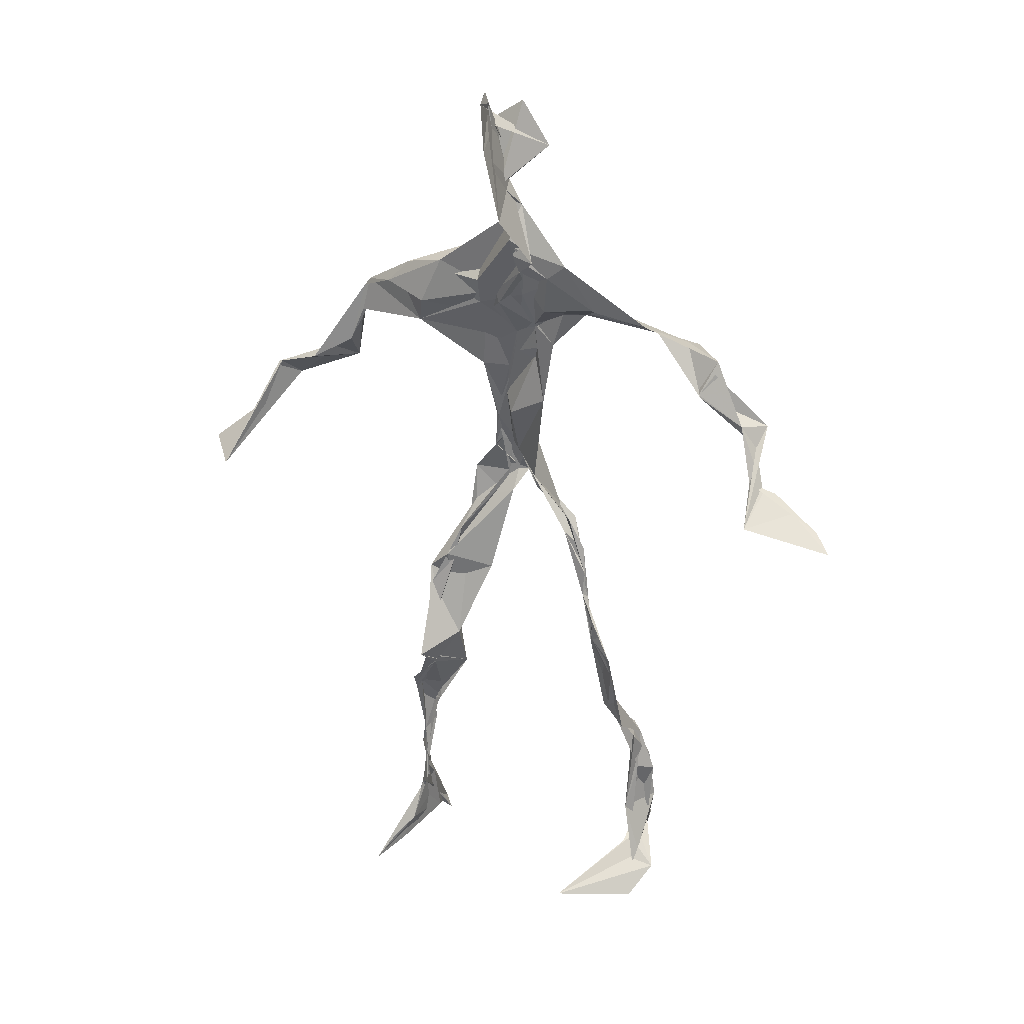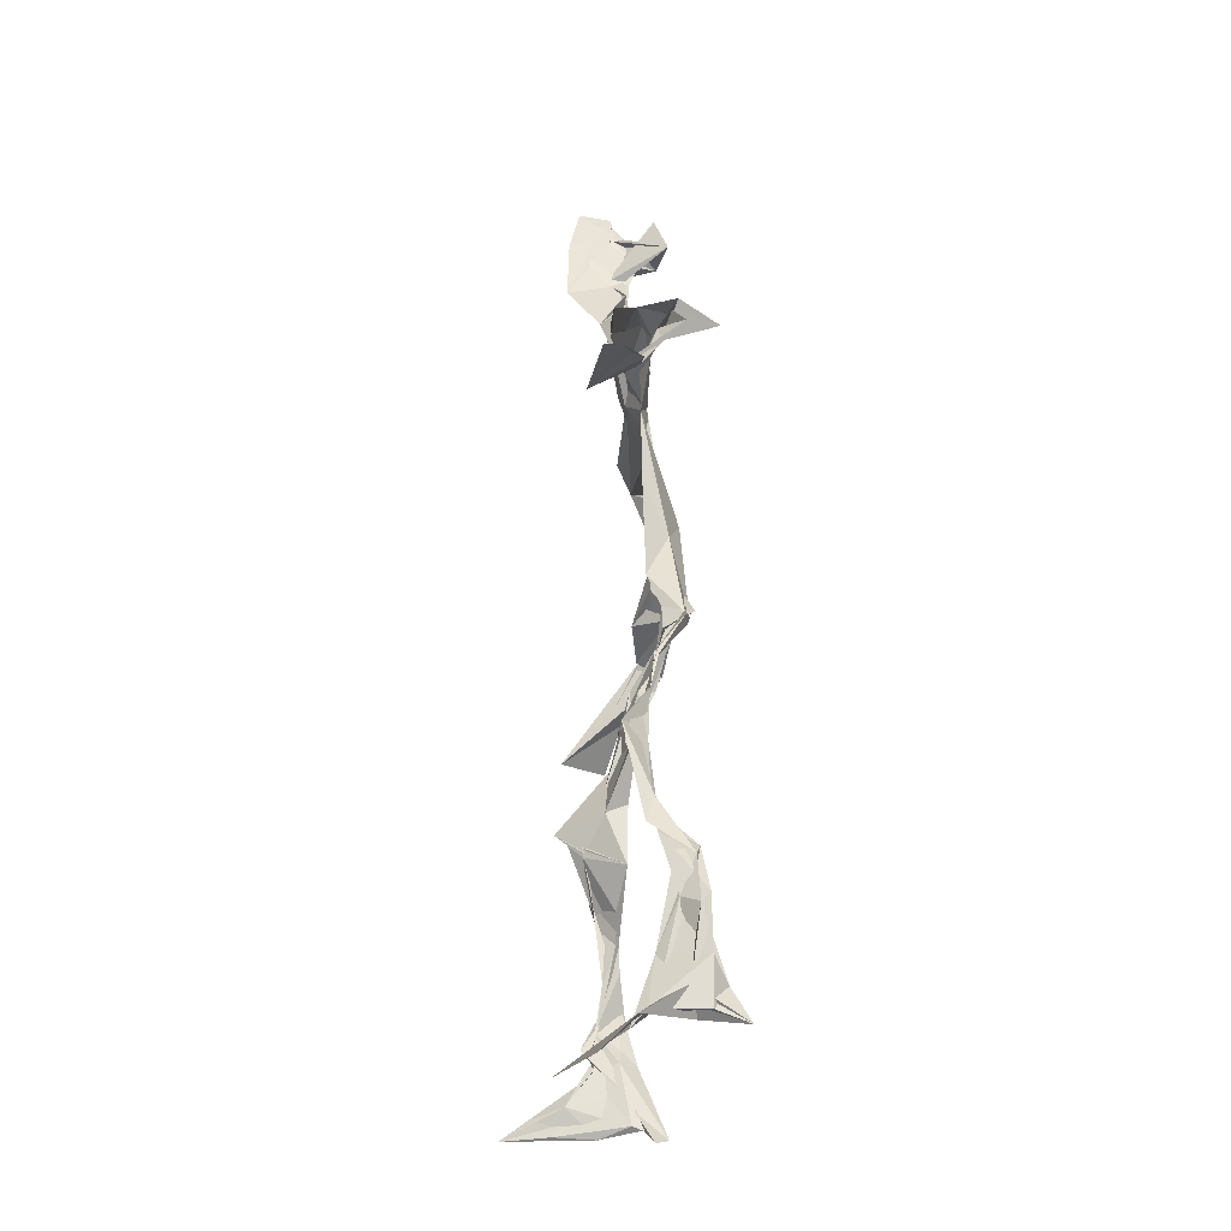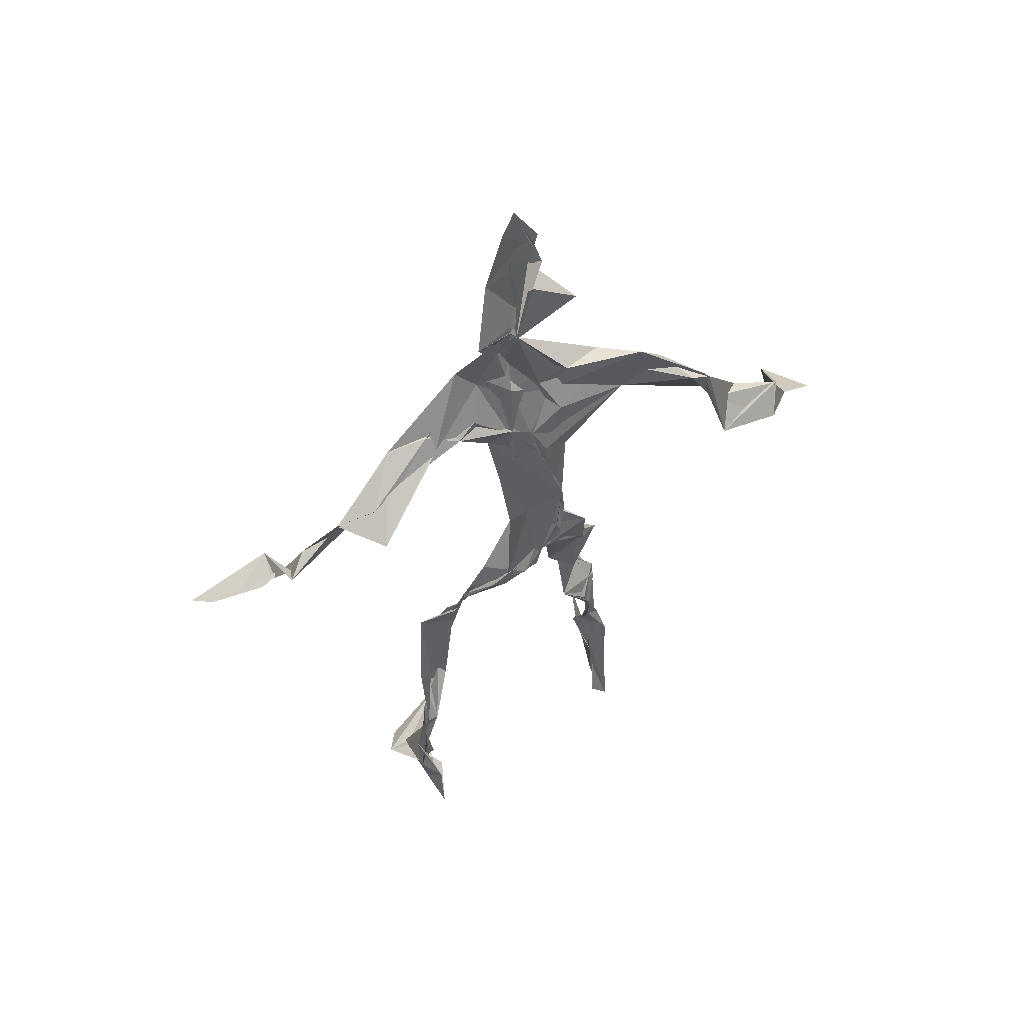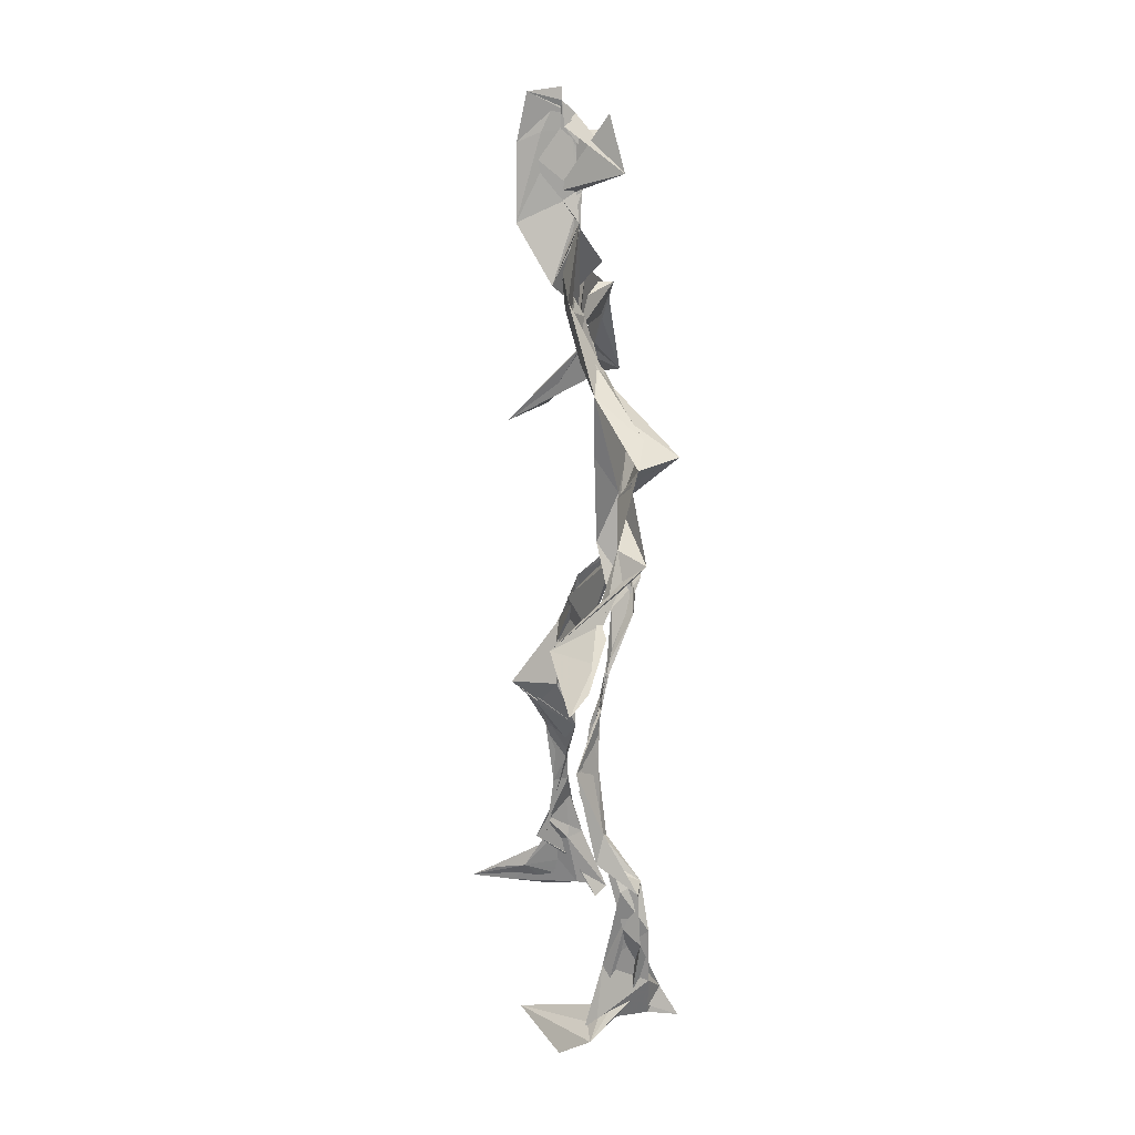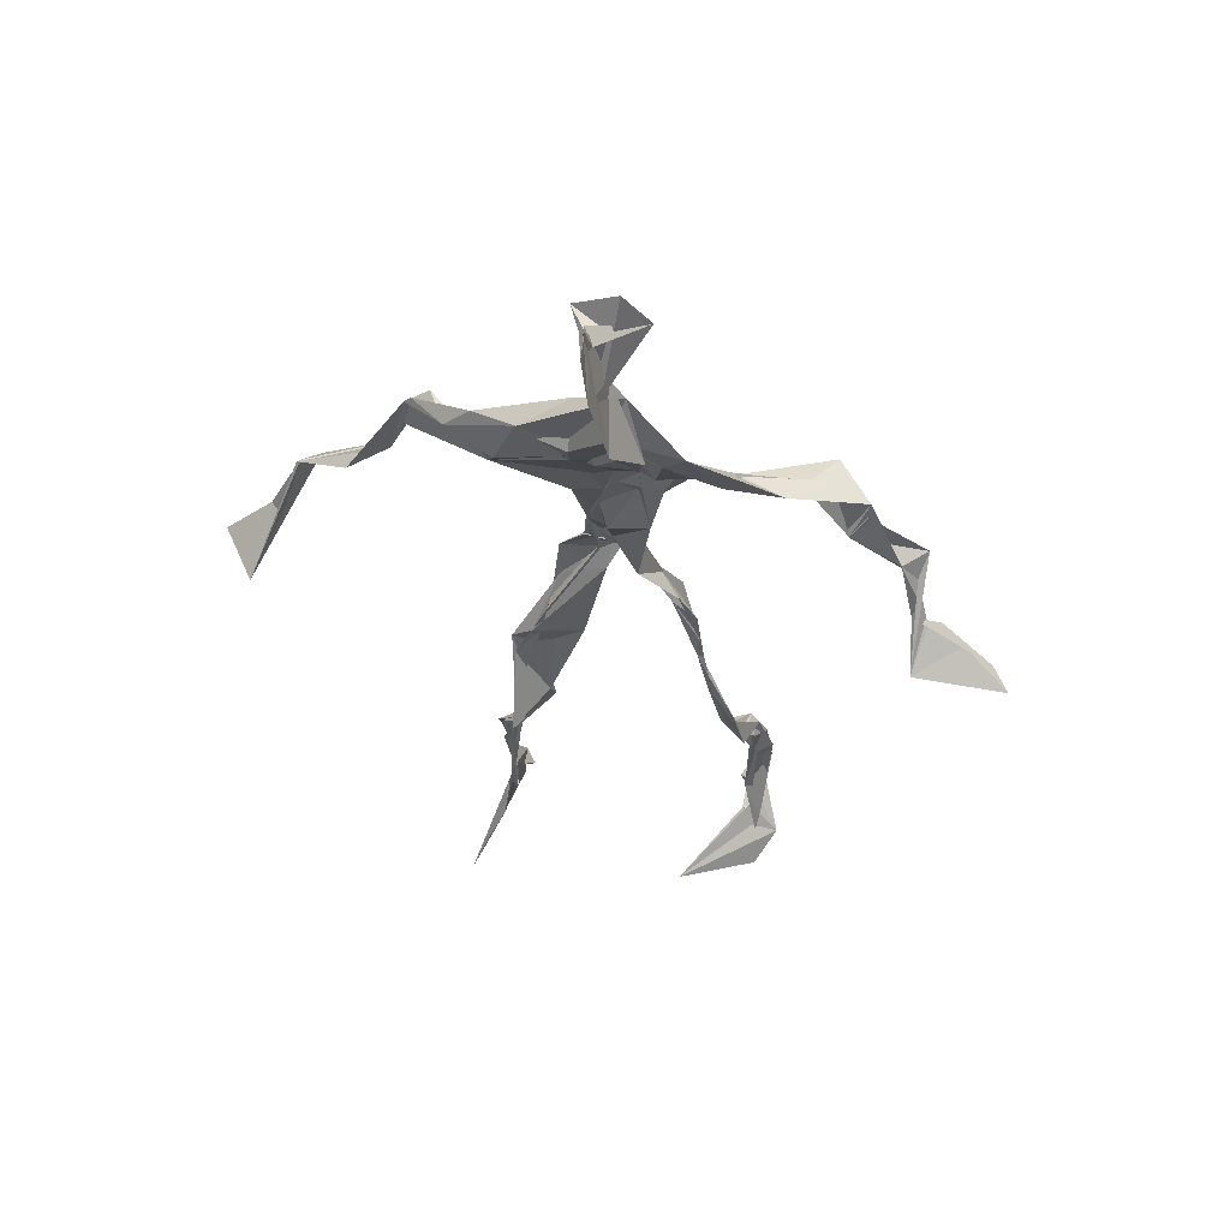
<metadata>
{"format":"obj","ext":"obj","renderer":"f3d","projection":"perspective","resolution":1024,"background":"white","views":[{"elev":30.6,"azim":40.0,"up":"+Y"},{"elev":-30.0,"azim":105.3,"up":"+Y"},{"elev":59.9,"azim":172.3,"up":"+Y"},{"elev":27.4,"azim":103.5,"up":"+Y"},{"elev":62.9,"azim":29.8,"up":"+Y"}]}
</metadata>
<code>
v 0.1129 -0.5317 0.05467
v -0.0795 -0.04901 0.003738
v -0.08294 -0.1524 0.05935
v 0.07985 -0.1306 -0.03029
v -0.1065 -0.4503 0.07977
v -0.326 0.06192 0.1212
v 0.04814 0.3103 0.009442
v 0.1314 -0.4812 -0.07808
v -0.09797 -0.4823 0.1031
v 0.1 0.2832 -0.0123
v -0.01741 0.5202 0.03478
v 0.02545 -0.0345 -0.05667
v -0.09502 -0.2939 0.04575
v 0.07183 0.3385 0.007264
v -0.1073 -0.4387 0.05082
v 0.07746 -0.09841 -0.0362
v -0.1034 -0.4386 0.07847
v -0.0506 0.3385 -0.0008297
v 0.008521 0.1973 -0.01806
v -0.1121 -0.5139 0.07395
v 0.01178 0.3643 0.0348
v -0.02335 0.0403 -0.03424
v 0.001307 -0.00619 -0.05876
v -0.07357 -0.225 0.07599
v -0.1256 -0.5163 0.005407
v -0.04267 0.2672 0.02327
v 0.1235 -0.4658 -0.113
v 0.01018 0.4814 0.07613
v -0.1261 -0.4395 0.03667
v 0.374 0.05964 -0.0857
v 0.1377 -0.3343 -0.06874
v -0.3333 0.01356 0.1813
v 0.1199 -0.4929 -0.0826
v 0.01393 0.03739 -0.01093
v -0.07177 -0.2037 0.1096
v -0.1989 0.2603 0.01865
v 0.07571 -0.0905 -0.03477
v 0.1298 -0.4597 -0.07671
v -0.09602 -0.127 0.0584
v -0.07031 -0.06779 0.01459
v -0.01771 0.197 -0.01277
v -0.07181 -0.2259 0.07946
v -0.001679 0.4905 0.05324
v 0.261 0.1583 -0.08796
v 0.06887 -0.06071 -0.04177
v 0.2761 0.1521 -0.1201
v -0.1223 0.2273 0.04141
v 0.09989 -0.1749 -0.02314
v 0.2982 0.094 -0.08235
v -0.02973 0.1526 -0.01407
v -0.02578 0.05435 -0.0284
v 0.1404 -0.4351 -0.04971
v -0.09353 -0.3119 0.05061
v -0.01053 0.5122 -0.01616
v 0.1338 -0.3698 -0.08732
v -0.03932 0.05801 -0.0345
v -0.268 0.145 0.07944
v -0.2463 0.1341 0.02146
v 0.122 -0.3258 -0.08855
v -0.04202 0.01831 -0.02859
v -0.07235 -0.0221 -0.00201
v -0.01222 0.4907 0.03533
v 0.01036 0.4004 0.01022
v 0.2185 0.2111 -0.09126
v -0.03829 0.2998 0.03286
v 0.09761 -0.1995 -0.03384
v -0.1102 -0.2692 0.0829
v -0.3453 0.06032 0.1127
v 0.2075 0.188 -0.07537
v -0.007122 0.4276 0.01163
v 0.01114 0.3535 0.02938
v -0.03249 0.02221 -0.0382
v -0.09439 -0.4255 0.07444
v -0.2328 0.1691 0.04842
v -0.05601 0.4789 -0.006859
v -0.32 0.1258 0.08535
v -0.06416 -0.2486 0.03056
v -0.09 0.3131 0.03936
v -0.2145 0.2501 0.03003
v 0.3093 0.06488 -0.03135
v -0.07518 -0.09174 0.03814
v -0.04559 0.1258 -0.03224
v -0.112 -0.2852 0.07636
v 0.1298 -0.3338 -0.07388
v 0.1488 -0.4835 -0.05205
v -0.1026 -0.3849 0.0668
v -0.003386 0.4296 0.01629
v 0.1412 -0.3823 -0.07322
v 0.3993 0.04605 -0.07278
v 0.01081 0.4569 -0.03772
v 0.2765 0.134 -0.09785
v -0.01715 0.2719 0.01937
v -0.01078 0.4947 0.03091
v -0.05779 -0.1914 0.05193
v -0.1018 -0.2739 0.07679
v 0.1419 -0.4907 -0.0463
v -0.02423 0.5059 0.02234
v -0.02161 0.5334 0.0363
v -0.104 -0.1087 0.05115
v -0.009758 0.2309 -0.00908
v -0.2199 0.21 0.03834
v -0.07854 0.01982 -0.009866
v -0.01654 0.1186 -0.002059
v -0.04472 0.06665 -0.02027
v -0.02804 -0.002242 -0.0208
v -0.1119 -0.4724 0.04678
v 0.1532 0.2708 -0.03946
v -0.09804 -0.4096 0.0732
v -0.04215 0.007364 -0.02936
v -0.1654 0.2685 0.04956
v 0.1467 0.2491 -0.07414
v -0.05295 0.1769 0.005129
v -0.004561 0.09056 -0.03114
v 0.1322 -0.2126 -0.0197
v -0.3229 0.124 0.08805
v -0.1027 -0.3479 0.04892
v 0.3131 0.08791 -0.08903
v 0.1401 -0.4218 -0.09515
v -0.03459 0.1361 -0.01608
v -0.103 -0.3154 0.04998
v -0.05159 0.05663 -0.01516
v 0.01454 0.2392 -0.01356
v 0.0544 0.2731 -0.01603
v 0.1225 -0.5032 -0.1344
v -0.1049 -0.3563 0.06774
v -0.04677 0.2473 0.007664
v -0.1021 -0.5101 0.1716
v 0.1143 -0.2752 -0.04101
v 0.14 -0.4923 -0.1026
v 0.05156 0.3205 0.01499
v -0.0885 -0.4297 0.08532
v 0.03936 0.2227 -0.01307
v -0.1162 -0.3598 0.05673
v -0.02058 0.507 0.02738
v -0.1088 -0.504 0.03872
v 0.1043 -0.282 -0.04469
v -0.1087 0.2597 0.05325
v -0.3859 0.01928 0.1439
v -0.112 -0.4704 0.04459
v 0.1888 -0.5084 -0.04674
v -0.117 -0.5066 0.02982
v -0.1121 -0.3503 0.05646
v 0.164 -0.4947 -0.04871
v -0.03398 0.06507 -0.03156
v 0.09632 -0.1434 -0.02353
v 0.009879 0.2985 0.004034
v 0.1312 -0.1904 -0.01639
v 0.02365 0.3508 0.0208
v 0.07724 -0.1192 -0.03014
v 0.02698 0.1449 -0.01102
v -0.07071 -0.05081 0.02975
v 0.03887 0.2714 0.004107
v 0.0291 0.4022 0.07246
v -0.08186 -0.08746 0.04472
v 0.2165 0.2247 -0.09833
v -0.04479 0.09954 -0.01294
v -0.03844 -0.1045 0.009778
v 0.1473 -0.4424 -0.1046
v -0.0754 -0.1768 0.03258
v -0.222 0.2397 0.03181
v 0.04974 -0.02447 -0.03599
v -0.3163 0.09992 0.05625
v 0.09228 -0.1829 -0.02985
v 0.1512 -0.4704 -0.08505
v 0.139 -0.3796 -0.1018
v 0.0114 0.241 -0.01271
v 0.1014 0.2641 -0.04376
v -0.04791 0.1024 -0.01352
v -0.1023 -0.4469 0.07602
v -0.07423 -0.2308 0.0797
v -0.07408 -0.2114 0.09745
v 0.2082 0.1825 -0.0781
v -0.1281 -0.3988 0.0493
v 0.1371 -0.3017 -0.04086
v 0.009133 0.3806 0.02546
v 0.175 0.239 -0.09477
v 0.08586 -0.1352 -0.03321
v 0.1265 -0.3087 -0.04945
v 0.1687 -0.5145 -0.03323
v 0.1104 0.2815 -0.03462
v -0.1411 0.2966 0.03786
v 0.008525 0.2859 0.007206
v -0.001114 0.5319 0.06786
v 0.07261 0.2647 -0.03238
v -0.01378 -0.004679 -0.0495
v 0.04123 -0.03167 -0.05887
v 0.0179 0.3223 0.02387
v -0.0211 0.02112 -0.04385
v 0.00305 0.3915 0.01067
v 0.1237 -0.2695 -0.04602
v -0.01265 0.2261 -0.008934
v 0.2855 0.09911 -0.07376
v 0.1509 -0.3933 -0.09525
v -0.09988 -0.4919 0.1389
v -0.1037 -0.5098 0.118
v -0.02572 0.1764 -0.01041
v 0.07508 -0.09257 -0.03934
v 0.04262 0.342 0.03108
v 0.0004121 0.4291 0.03697
v 0.08409 -0.1204 -0.03245
v 0.1665 0.2205 -0.1296
v -0.02314 0.2861 0.01826
v 0.1335 -0.3376 -0.08785
v 0.01193 0.3429 0.02888
v -0.0183 0.4576 0.003916
v -0.0279 0.1953 -0.01205
v 0.1809 -0.5374 -0.008528
v -0.1091 -0.5231 0.01537
v 0.03987 -0.047 -0.03963
v -0.04516 0.03959 -0.03346
f 67 142 13
f 184 167 111
f 120 53 133
f 10 130 180
f 59 165 31
f 64 69 46
f 122 41 100
f 144 82 22
f 149 163 66
f 51 150 103
f 11 183 97
f 128 114 66
f 6 32 76
f 45 200 16
f 51 161 34
f 179 96 1
f 134 97 183
f 152 146 166
f 189 78 202
f 92 187 202
f 34 113 150
f 91 49 44
f 151 109 60
f 139 106 131
f 102 61 2
f 44 172 91
f 141 9 20
f 81 39 151
f 91 172 46
f 135 25 141
f 210 144 22
f 196 126 112
f 65 21 182
f 30 49 80
f 161 45 16
f 12 113 34
f 202 187 189
f 116 108 125
f 18 181 78
f 180 111 176
f 101 36 74
f 20 194 127
f 89 30 80
f 64 201 69
f 13 142 86
f 119 19 191
f 112 156 168
f 182 122 100
f 41 132 82
f 198 63 175
f 197 177 37
f 2 61 99
f 131 17 139
f 46 69 44
f 206 26 100
f 79 58 160
f 96 8 140
f 73 125 169
f 24 83 95
f 124 129 27
f 88 38 193
f 7 63 14
f 84 178 128
f 208 139 141
f 177 147 163
f 72 105 61
f 163 37 177
f 182 7 122
f 186 12 197
f 59 203 55
f 164 140 33
f 94 40 39
f 48 145 114
f 92 126 191
f 17 169 9
f 11 62 98
f 9 5 127
f 96 140 1
f 65 26 181
f 36 137 110
f 15 108 173
f 101 47 36
f 93 90 75
f 33 8 124
f 199 70 205
f 198 70 189
f 5 15 135
f 172 44 155
f 153 62 70
f 39 24 35
f 165 55 158
f 13 170 67
f 157 40 94
f 151 39 40
f 191 166 92
f 158 143 52
f 171 83 24
f 144 50 82
f 208 141 25
f 119 103 19
f 167 14 107
f 123 122 7
f 58 101 74
f 38 140 164
f 110 78 181
f 147 48 190
f 155 44 69
f 34 150 51
f 97 90 93
f 173 116 133
f 46 172 64
f 5 9 169
f 40 109 151
f 17 9 139
f 53 77 13
f 31 84 128
f 27 193 164
f 194 9 127
f 121 72 102
f 171 99 159
f 148 182 21
f 137 78 110
f 135 15 25
f 210 156 144
f 3 24 39
f 152 166 184
f 56 104 60
f 84 31 52
f 132 113 82
f 207 1 140
f 23 188 209
f 171 3 99
f 87 63 199
f 56 103 119
f 125 120 116
f 32 115 76
f 4 16 200
f 99 61 154
f 6 76 68
f 60 2 151
f 160 36 110
f 66 114 145
f 187 198 189
f 192 46 44
f 129 143 158
f 112 126 47
f 148 7 182
f 169 125 108
f 53 13 133
f 117 89 80
f 86 17 131
f 159 77 171
f 129 96 143
f 191 196 119
f 53 120 77
f 137 47 126
f 10 180 107
f 93 205 11
f 22 82 185
f 196 191 126
f 2 99 3
f 149 209 37
f 170 42 67
f 210 72 121
f 11 97 93
f 197 12 16
f 145 48 200
f 143 96 179
f 69 201 155
f 204 130 63
f 118 193 27
f 49 91 80
f 147 174 163
f 158 52 165
f 184 166 132
f 189 70 199
f 55 118 158
f 32 162 115
f 167 123 7
f 13 86 133
f 62 205 70
f 118 55 193
f 189 63 21
f 136 163 174
f 135 20 195
f 50 100 41
f 181 26 47
f 192 80 46
f 33 124 164
f 4 200 48
f 206 50 156
f 29 106 25
f 65 181 18
f 60 109 56
f 18 21 65
f 45 23 209
f 3 39 81
f 22 185 188
f 207 85 1
f 128 178 114
f 176 172 155
f 195 5 135
f 195 127 5
f 198 187 204
f 88 203 178
f 134 87 97
f 111 167 201
f 12 161 16
f 74 36 160
f 197 37 186
f 192 49 30
f 87 199 90
f 209 200 45
f 94 35 170
f 106 139 208
f 105 109 157
f 122 123 132
f 179 1 85
f 107 176 155
f 140 8 33
f 133 116 120
f 19 150 166
f 87 90 97
f 203 59 174
f 125 73 142
f 34 161 12
f 109 105 188
f 134 28 87
f 46 80 91
f 108 15 5
f 99 154 159
f 43 153 28
f 76 58 162
f 71 63 130
f 81 151 2
f 16 177 197
f 104 56 168
f 21 18 189
f 121 168 156
f 104 102 60
f 115 74 57
f 168 121 104
f 23 161 51
f 188 23 51
f 47 79 181
f 10 107 14
f 113 185 82
f 107 201 167
f 186 185 12
f 169 108 5
f 203 193 55
f 124 8 129
f 114 178 190
f 143 179 52
f 98 183 11
f 141 20 135
f 63 189 199
f 67 42 95
f 102 104 121
f 150 113 132
f 183 28 134
f 77 83 171
f 131 106 133
f 184 123 167
f 42 24 95
f 64 172 201
f 15 173 29
f 66 136 128
f 79 101 58
f 45 161 23
f 188 56 109
f 174 147 190
f 86 73 17
f 192 30 117
f 6 138 32
f 129 158 27
f 173 133 29
f 146 92 166
f 202 137 126
f 54 75 90
f 170 77 94
f 163 136 66
f 149 66 145
f 204 63 198
f 28 98 43
f 26 206 47
f 204 146 130
f 159 94 77
f 169 17 73
f 205 93 75
f 142 73 86
f 160 110 79
f 177 4 147
f 186 209 188
f 100 26 182
f 55 165 59
f 61 105 154
f 42 170 35
f 25 106 208
f 152 130 146
f 203 88 193
f 195 20 127
f 29 133 106
f 206 100 50
f 163 149 37
f 140 38 85
f 136 174 59
f 48 147 4
f 157 94 159
f 50 41 82
f 176 107 180
f 83 77 120
f 81 2 3
f 27 164 124
f 183 98 28
f 61 102 72
f 132 41 122
f 38 164 193
f 67 95 142
f 80 192 117
f 178 84 88
f 13 77 170
f 199 54 90
f 198 153 70
f 123 184 132
f 188 72 22
f 115 57 76
f 19 103 150
f 74 162 58
f 71 14 63
f 52 85 88
f 62 11 205
f 153 175 28
f 196 168 119
f 89 117 30
f 174 190 203
f 114 190 48
f 198 175 153
f 103 56 51
f 57 58 76
f 119 168 56
f 56 188 51
f 148 63 7
f 31 165 52
f 157 109 40
f 152 180 130
f 68 138 6
f 207 140 85
f 36 47 137
f 132 166 150
f 176 111 172
f 75 54 199
f 42 35 24
f 85 52 179
f 159 154 157
f 68 162 32
f 14 167 7
f 142 95 125
f 32 138 68
f 172 111 201
f 15 29 25
f 141 139 9
f 188 105 72
f 178 203 190
f 155 201 107
f 156 50 144
f 210 22 72
f 110 181 79
f 160 57 74
f 182 26 65
f 10 14 130
f 128 136 59
f 121 156 210
f 184 180 152
f 76 162 68
f 71 130 14
f 62 43 98
f 157 154 105
f 206 156 112
f 194 20 9
f 202 126 92
f 37 209 186
f 8 96 129
f 87 28 175
f 192 44 49
f 112 47 206
f 145 200 149
f 125 83 120
f 87 175 63
f 149 200 209
f 43 62 153
f 204 187 146
f 95 83 125
f 115 162 74
f 88 84 52
f 4 177 16
f 185 113 12
f 186 188 185
f 2 60 102
f 57 160 58
f 148 21 63
f 38 88 85
f 86 131 133
f 137 202 78
f 75 199 205
f 101 79 47
f 92 146 187
f 59 31 128
f 184 111 180
f 108 116 173
f 24 3 171
f 112 168 196
f 191 19 166
f 35 94 39
f 158 118 27
f 189 18 78

</code>
